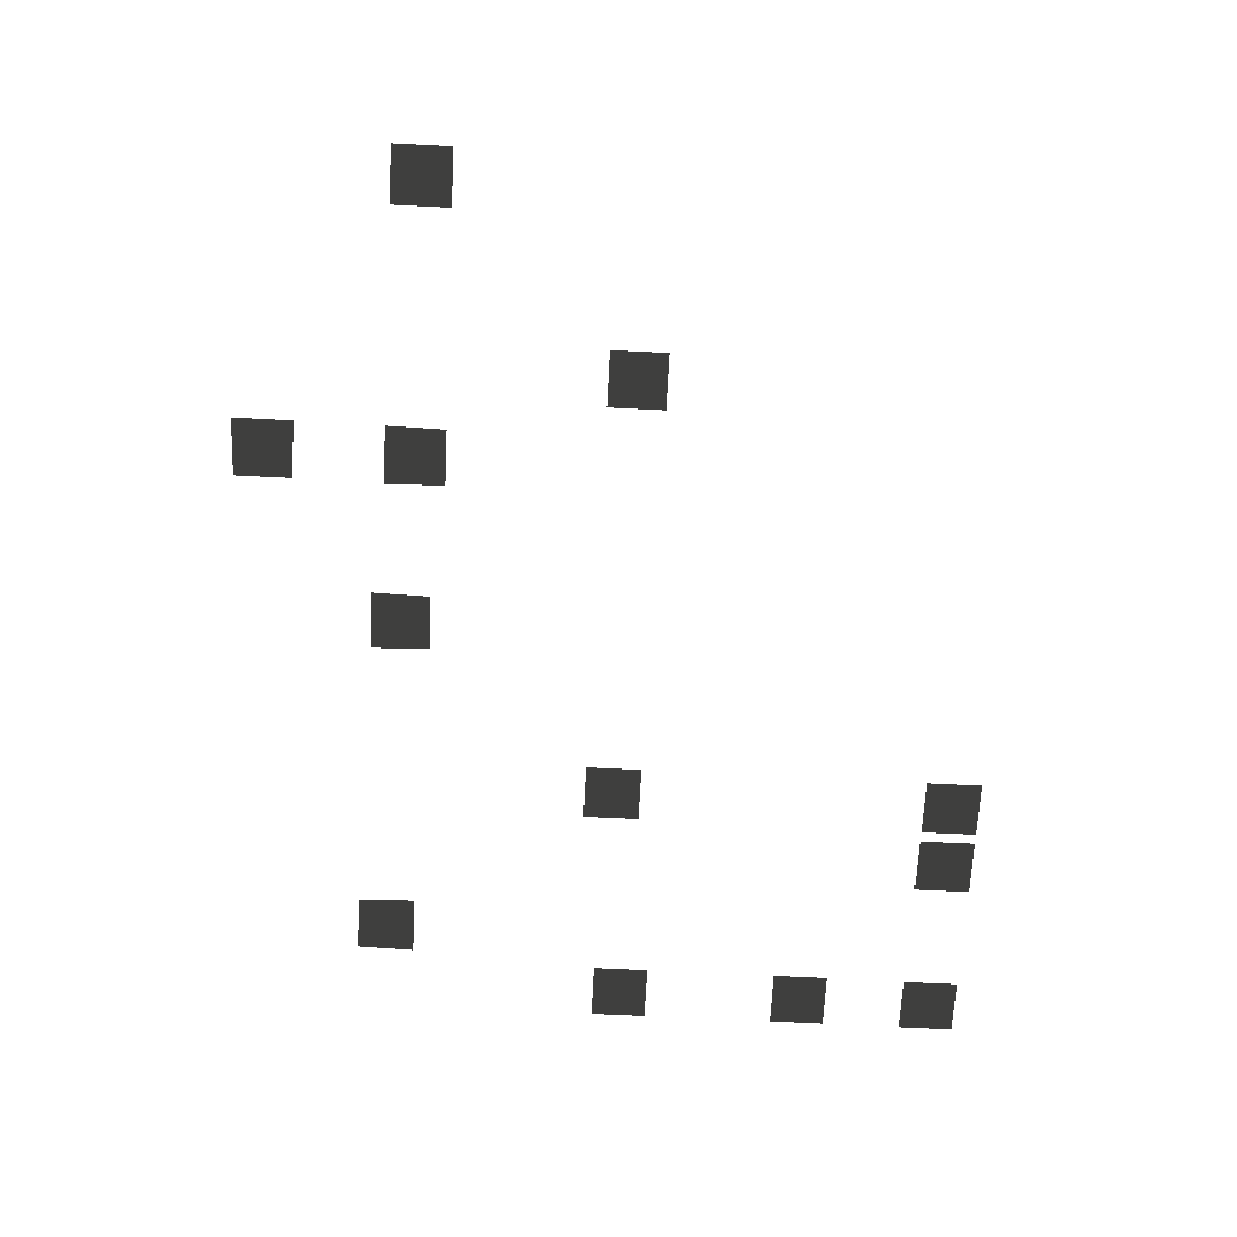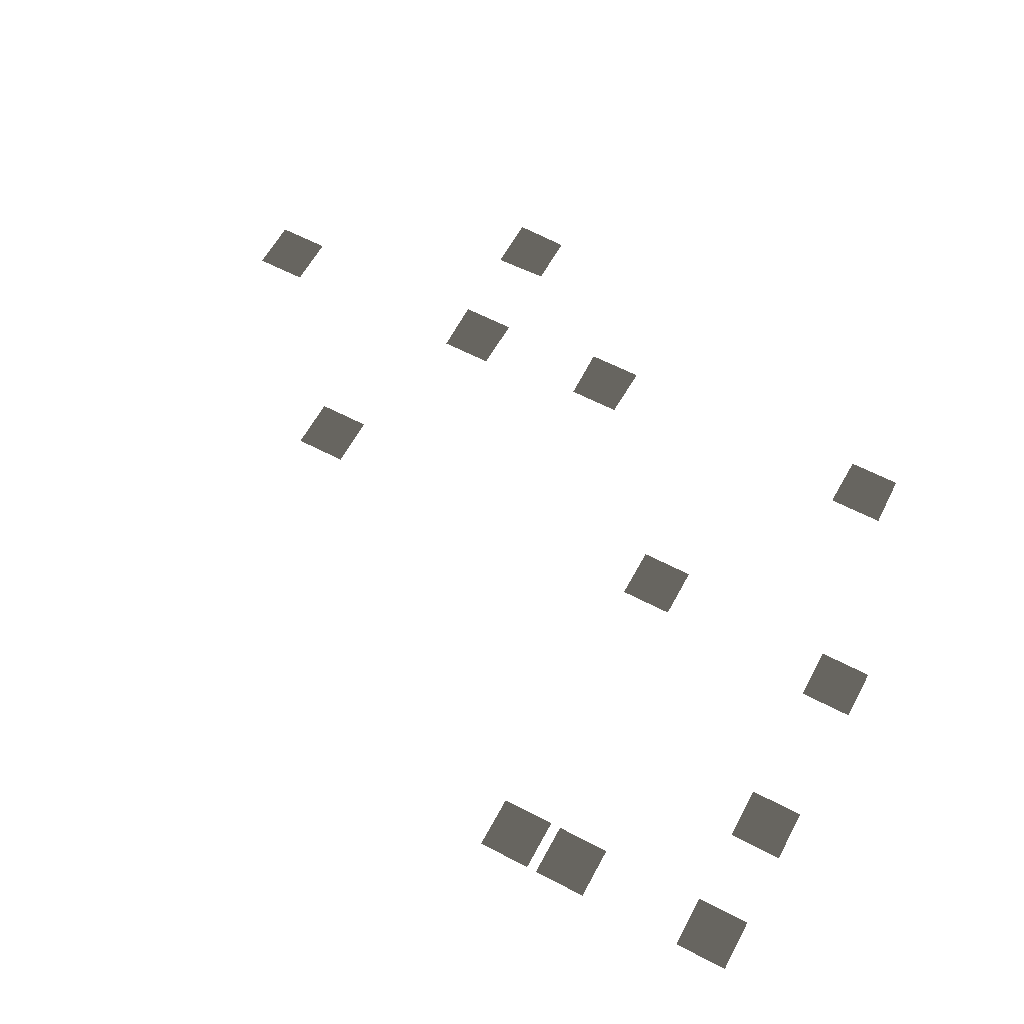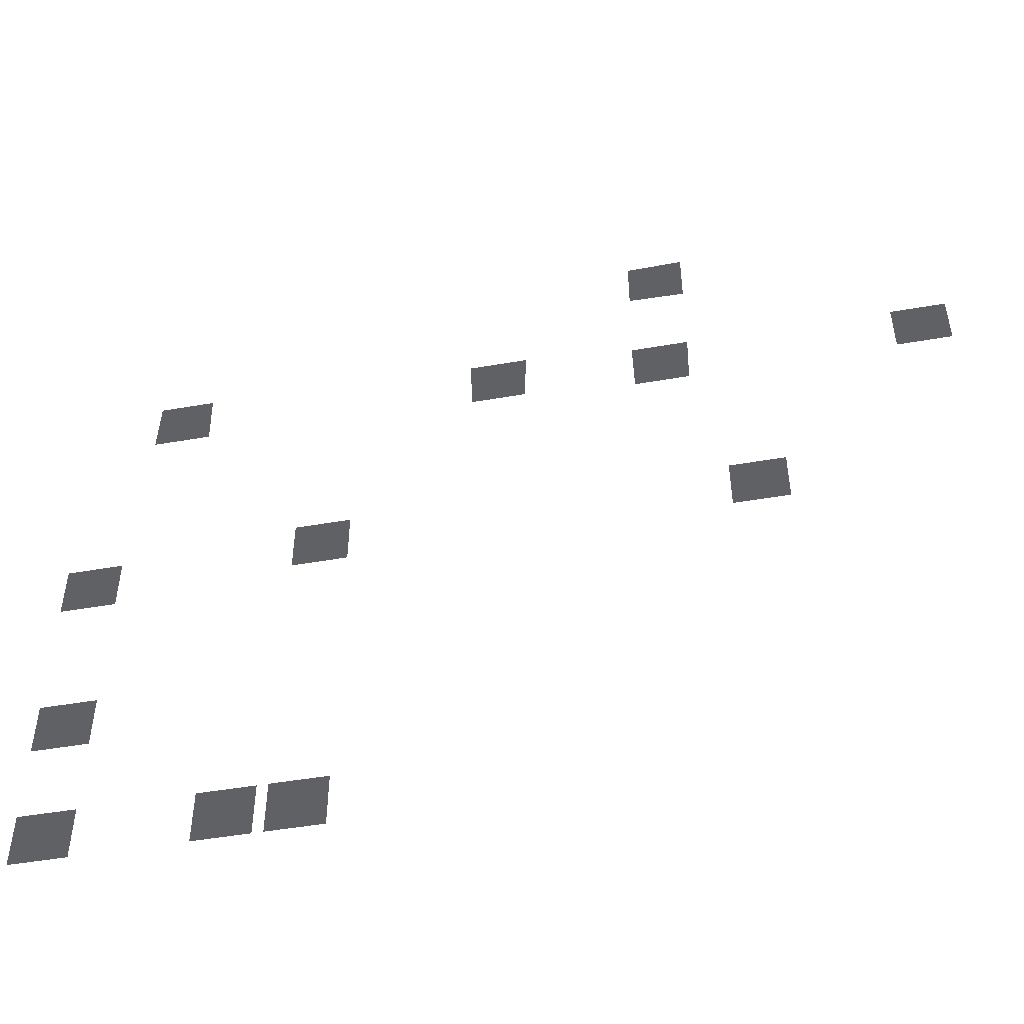
<metadata>
{"format":"obj","ext":"obj","renderer":"f3d","projection":"perspective","resolution":1024,"background":"white","views":[{"elev":-66.9,"azim":-93.0,"up":"+Z"},{"elev":60.9,"azim":28.2,"up":"+Z"},{"elev":-49.1,"azim":-169.1,"up":"+Y"}]}
</metadata>
<code>
v -639.9 -88.36 -6.911
v -639.9 -104.2 -6.911
v -655.7 -104.2 -6.911
v -655.7 -88.36 -6.911
v -702.8 -104.2 -6.911
v -702.8 -88.36 -6.911
v -687 -88.36 -6.911
v -687 -104.2 -6.911
v -705.8 -88.36 -6.911
v -705.8 -104.2 -6.911
v -721.6 -104.2 -6.911
v -721.6 -88.36 -6.911
v -721.6 8.684 -6.911
v -705.8 8.684 -6.911
v -705.8 -7.107 -6.911
v -721.6 -7.107 -6.911
v -844.3 -7.64 -6.911
v -844.3 8.151 -6.911
v -828.5 8.151 -6.911
v -828.5 -7.64 -6.911
v -639.9 -65.64 -6.911
v -655.7 -65.64 -6.911
v -655.7 -49.85 -6.911
v -639.9 -49.85 -6.911
v -879.9 50.56 -6.911
v -895.7 50.56 -6.911
v -895.7 66.35 -6.911
v -879.9 66.35 -6.911
v -803.8 66.92 -6.911
v -804.2 50.56 -6.911
v -820 50.56 -6.911
v -820.3 66.92 -6.911
v -755.4 70.13 -6.911
v -755.8 53.76 -6.911
v -771.6 53.76 -6.911
v -772.1 70.13 -6.911
v -820.5 108 -6.911
v -804.2 107.5 -6.911
v -804.2 91.72 -6.911
v -820.4 91.21 -6.911
v -639.9 -12.6 -6.911
v -655.7 -12.6 -6.911
v -655.7 3.188 -6.911
v -639.9 3.188 -6.911
v -659.4 72.72 -6.911
v -659 56.42 -6.911
v -675.6 56.39 -6.911
v -675.2 72.72 -6.911
g Roads.007_33614_397
f 1 3 2
f 1 4 3
f 5 7 6
f 5 8 7
f 9 11 10
f 9 12 11
f 13 15 14
f 13 16 15
f 17 19 18
f 17 20 19
f 21 23 22
f 21 24 23
f 25 27 26
f 25 28 27
f 29 31 30
f 29 32 31
f 33 35 34
f 33 36 35
f 37 39 38
f 37 40 39
f 41 43 42
f 41 44 43
f 45 47 46
f 45 48 47

</code>
